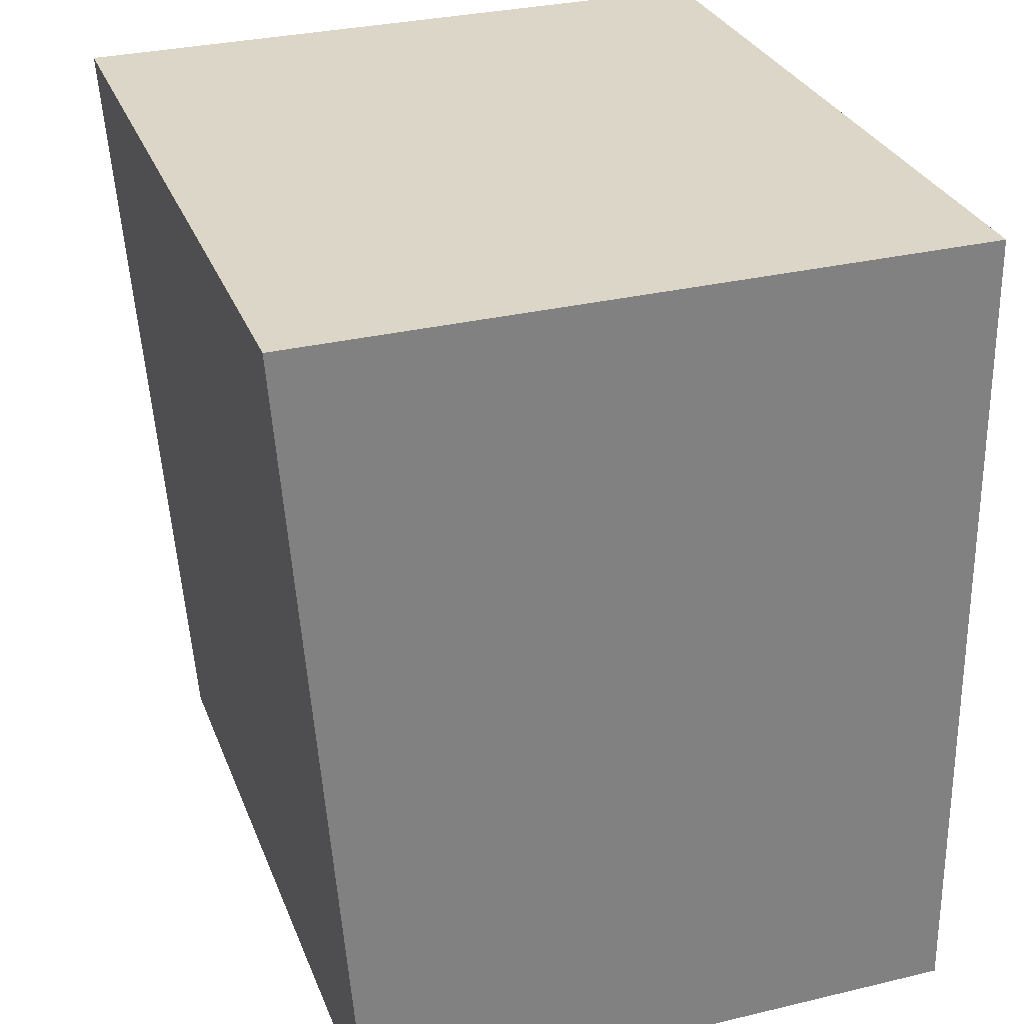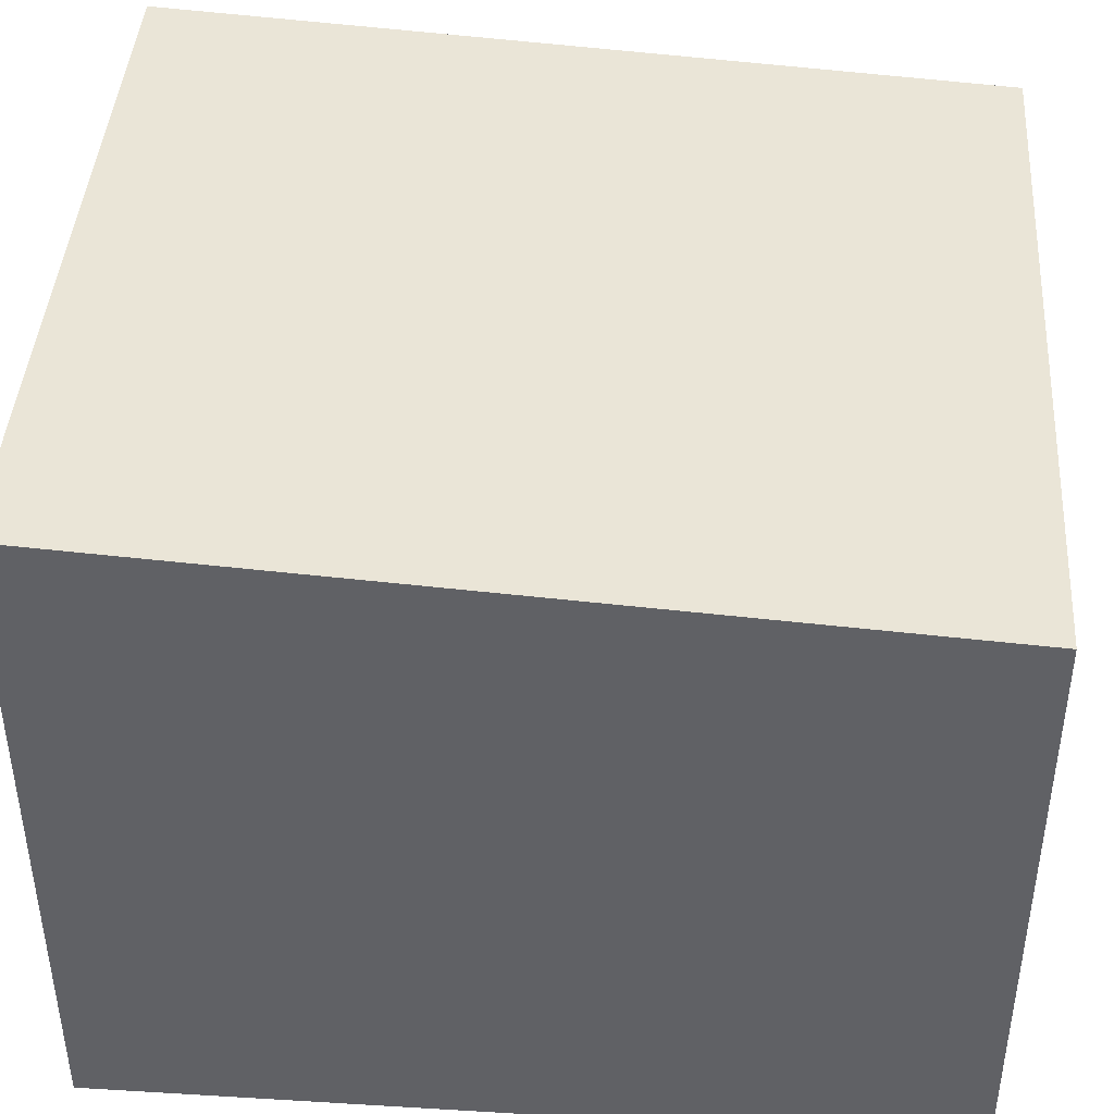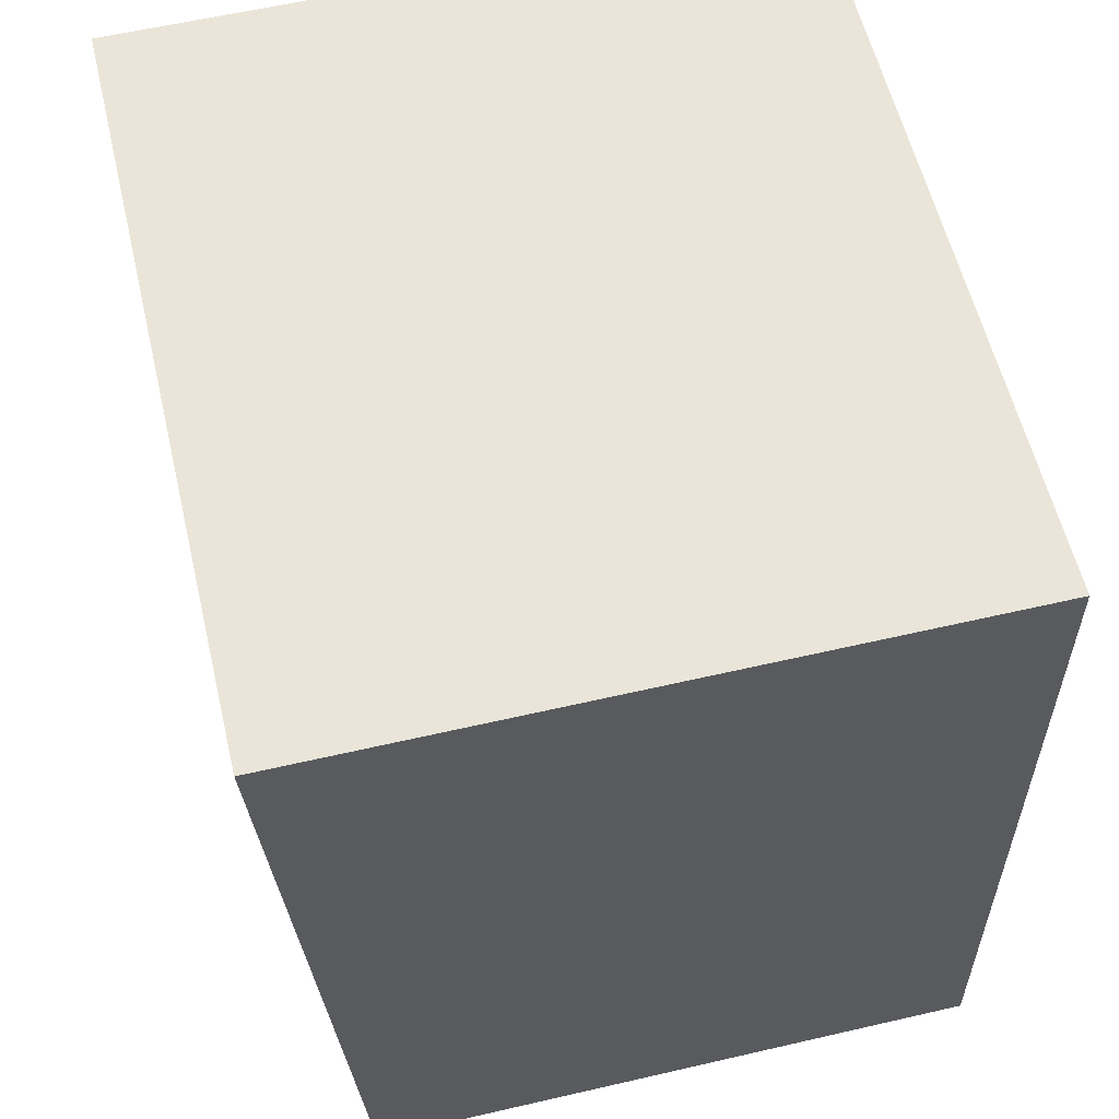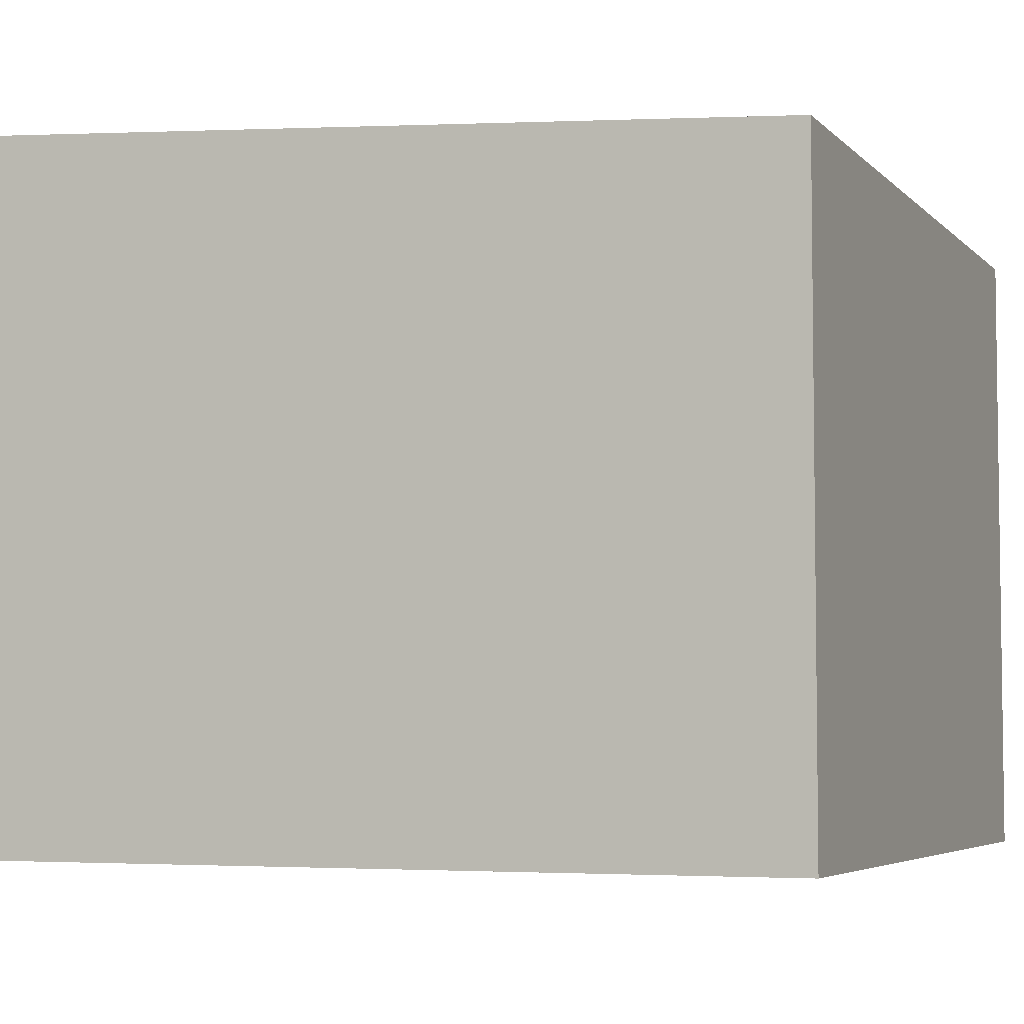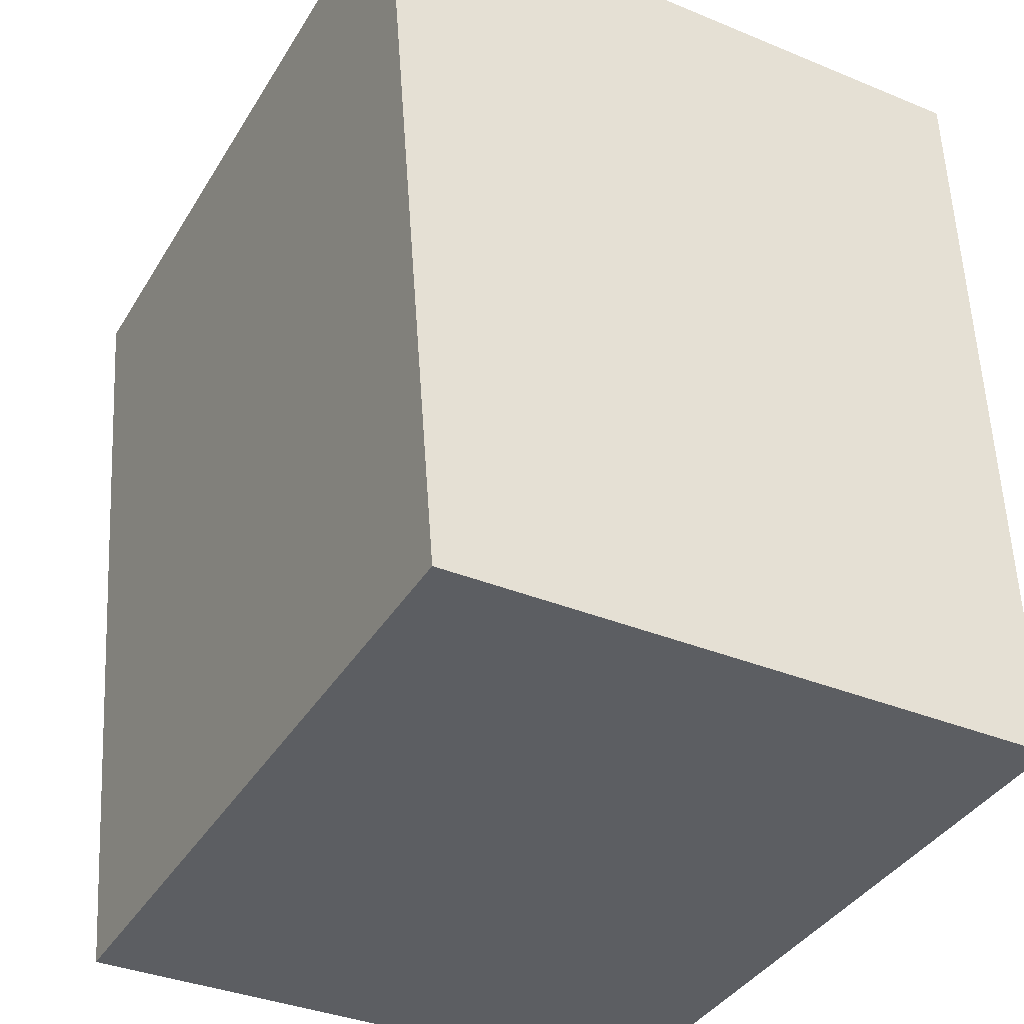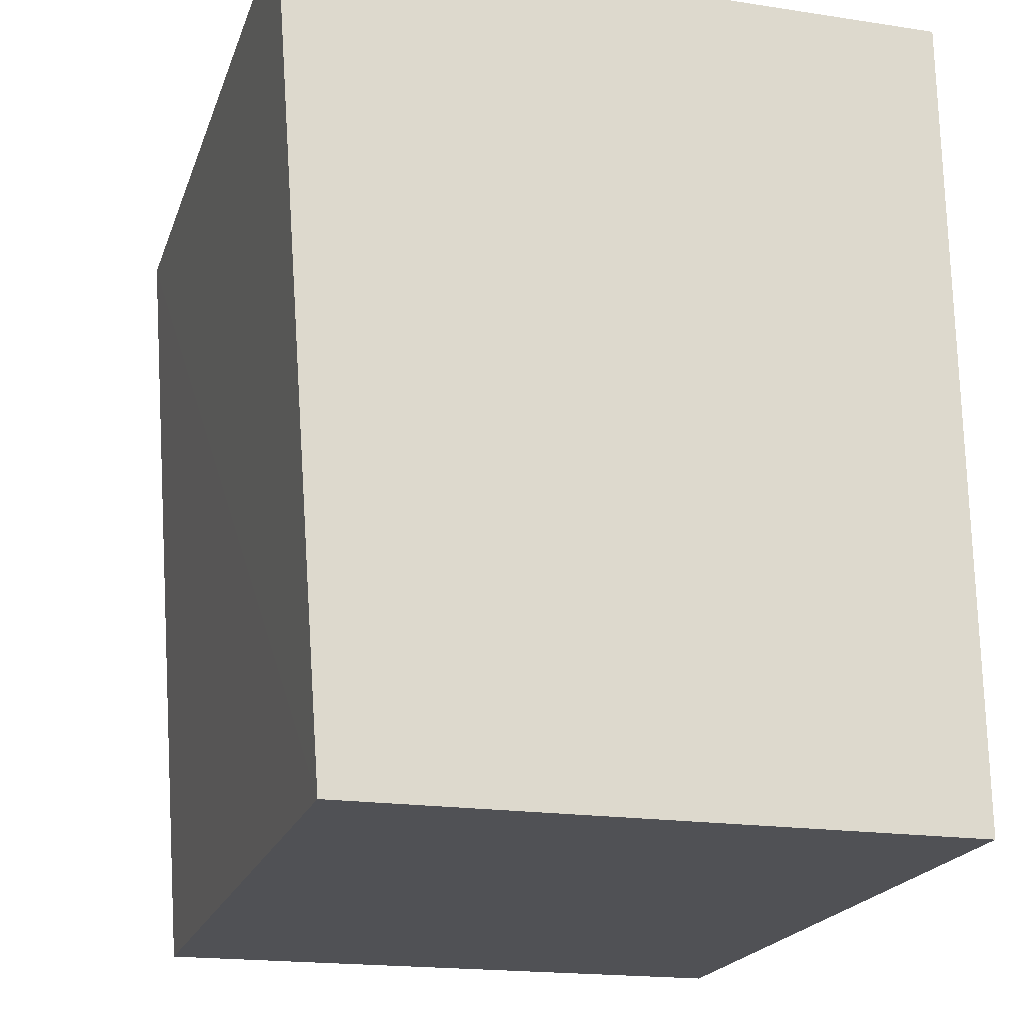
<metadata>
{"format":"obj","ext":"obj","renderer":"f3d","projection":"perspective","resolution":1024,"background":"white","views":[{"elev":31.3,"azim":-108.7,"up":"+Z"},{"elev":42.6,"azim":95.6,"up":"+Y"},{"elev":60.0,"azim":-103.3,"up":"+Z"},{"elev":-4.9,"azim":113.5,"up":"+Y"},{"elev":-36.3,"azim":-118.2,"up":"+Z"},{"elev":-18.7,"azim":-106.3,"up":"+Z"}]}
</metadata>
<code>
v  0 6.657 4.076e-16
v  8.408 7.244 8.711
v  8.173 6.657 -0.237
v  0.265 7.243 8.944
v  8.408 -5.334e-16 8.711
v  8.173 1.451e-17 -0.237
v  0 0 0
v  0.265 -5.477e-16 8.944
g defaultobject
f 1 2 3
f 2 1 4
f 5 3 2
f 3 5 6
f 6 1 3
f 1 6 7
f 1 8 4
f 8 1 7
f 4 5 2
f 5 4 8
f 5 7 6
f 7 5 8

</code>
